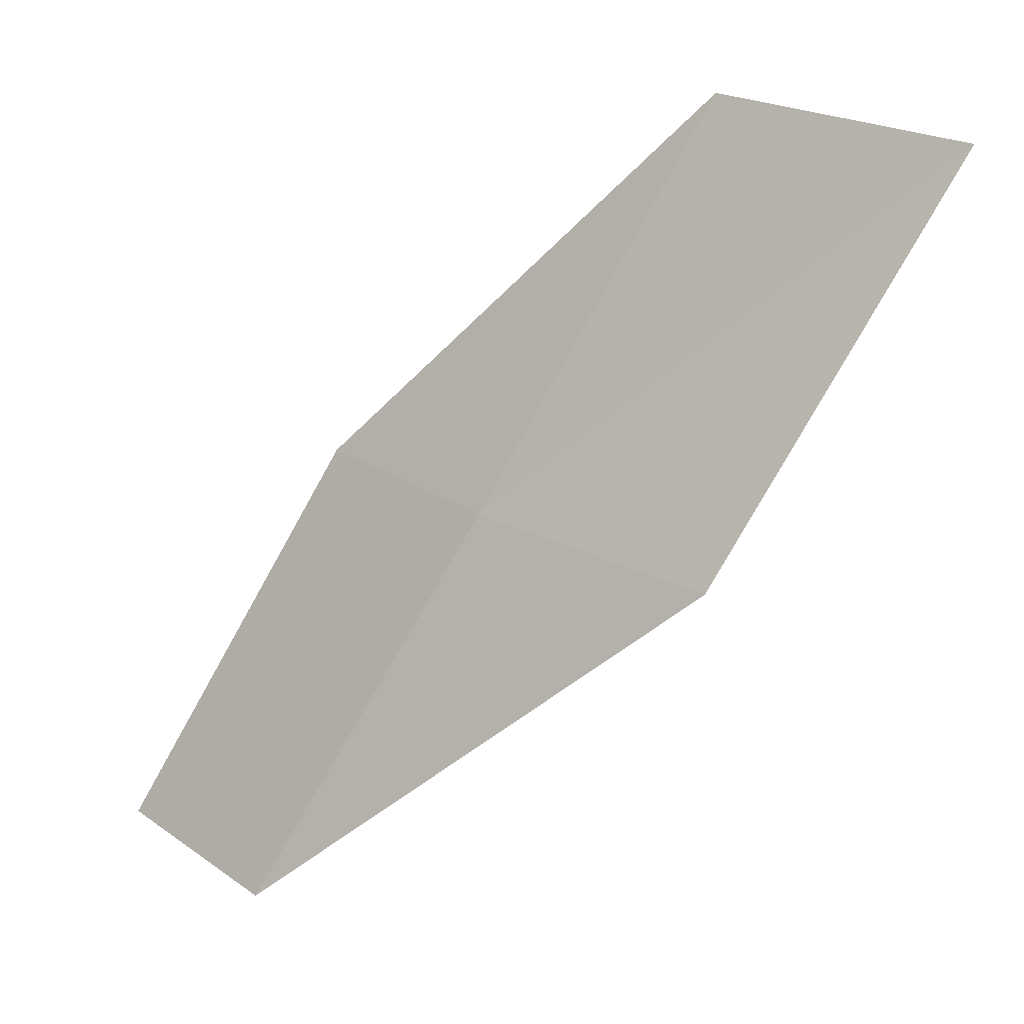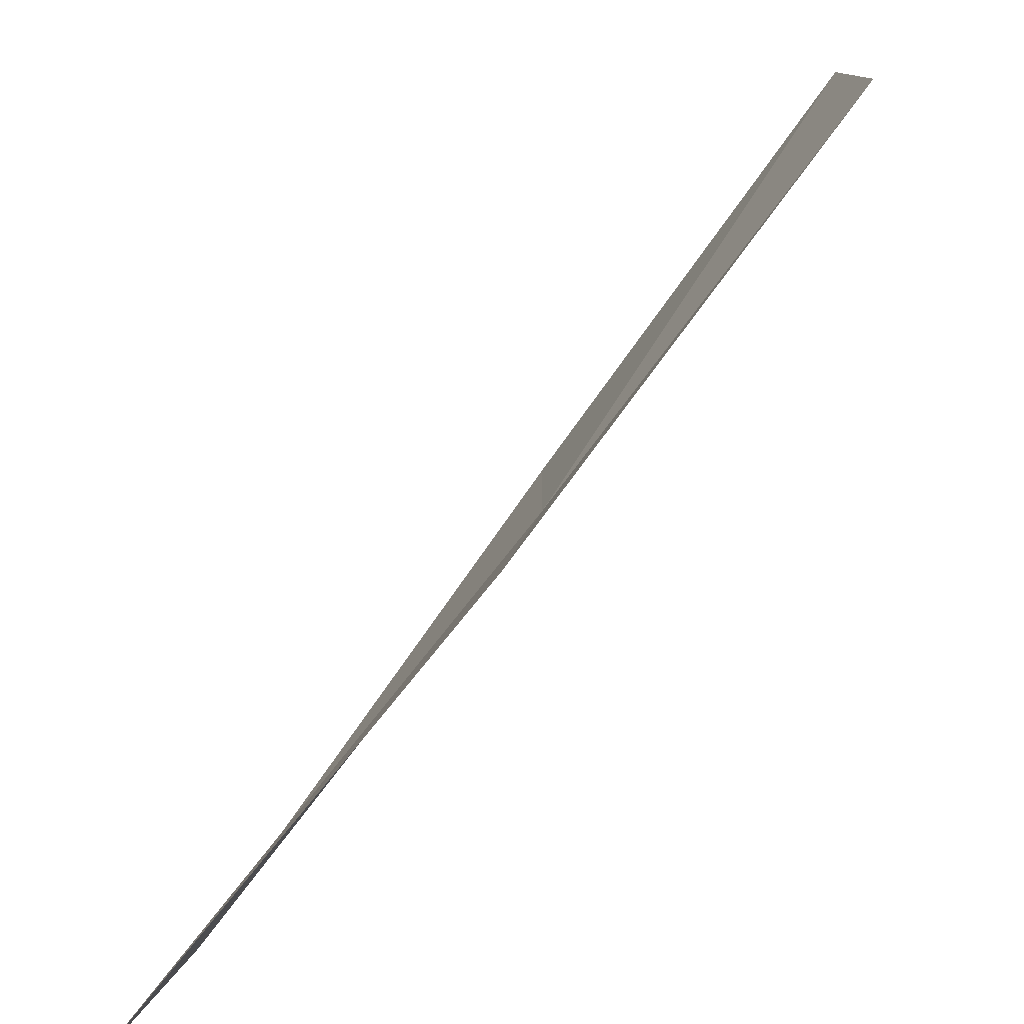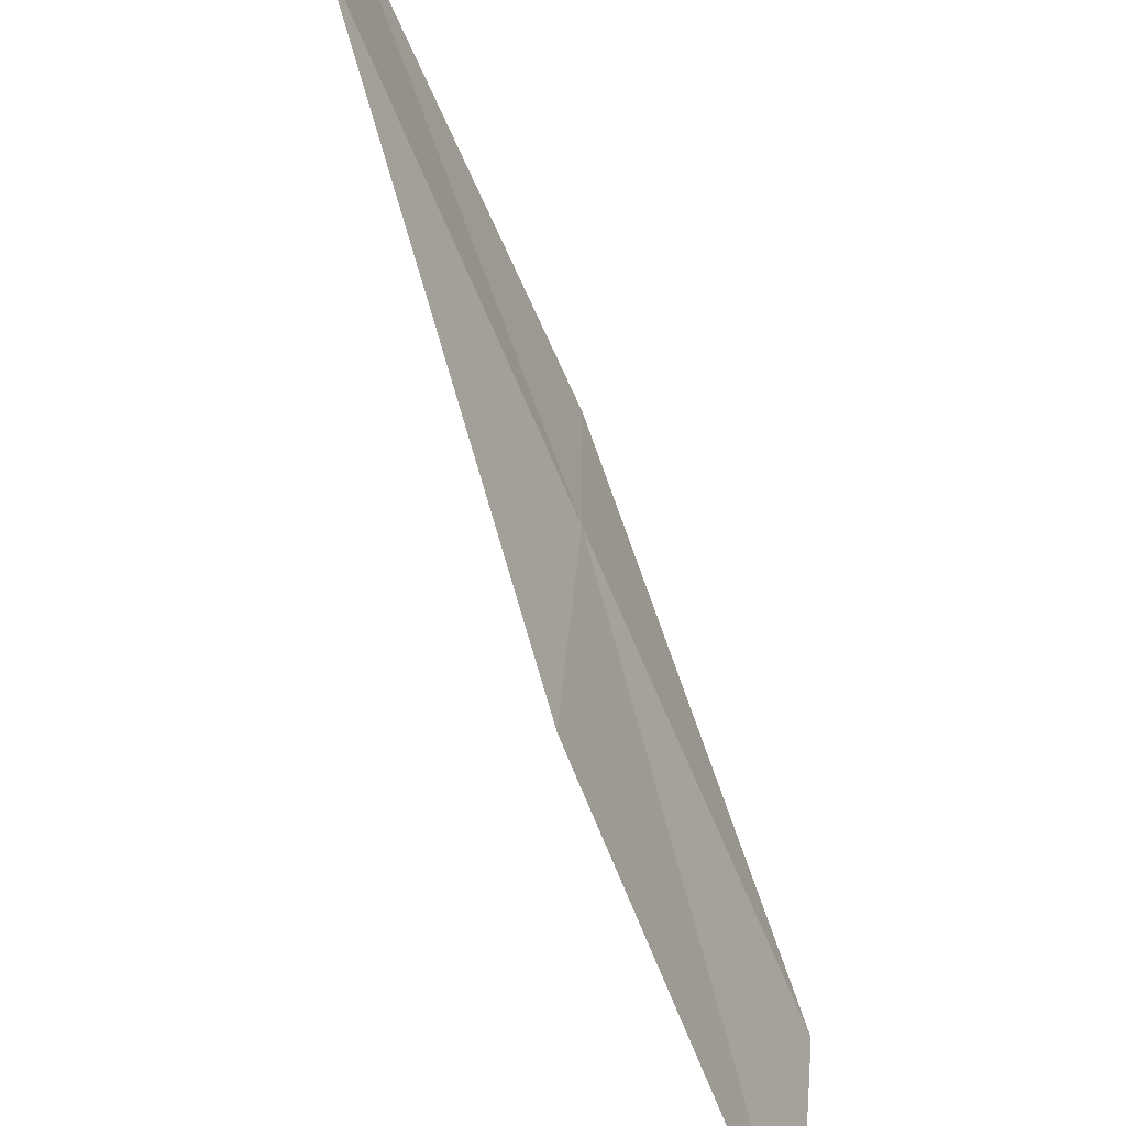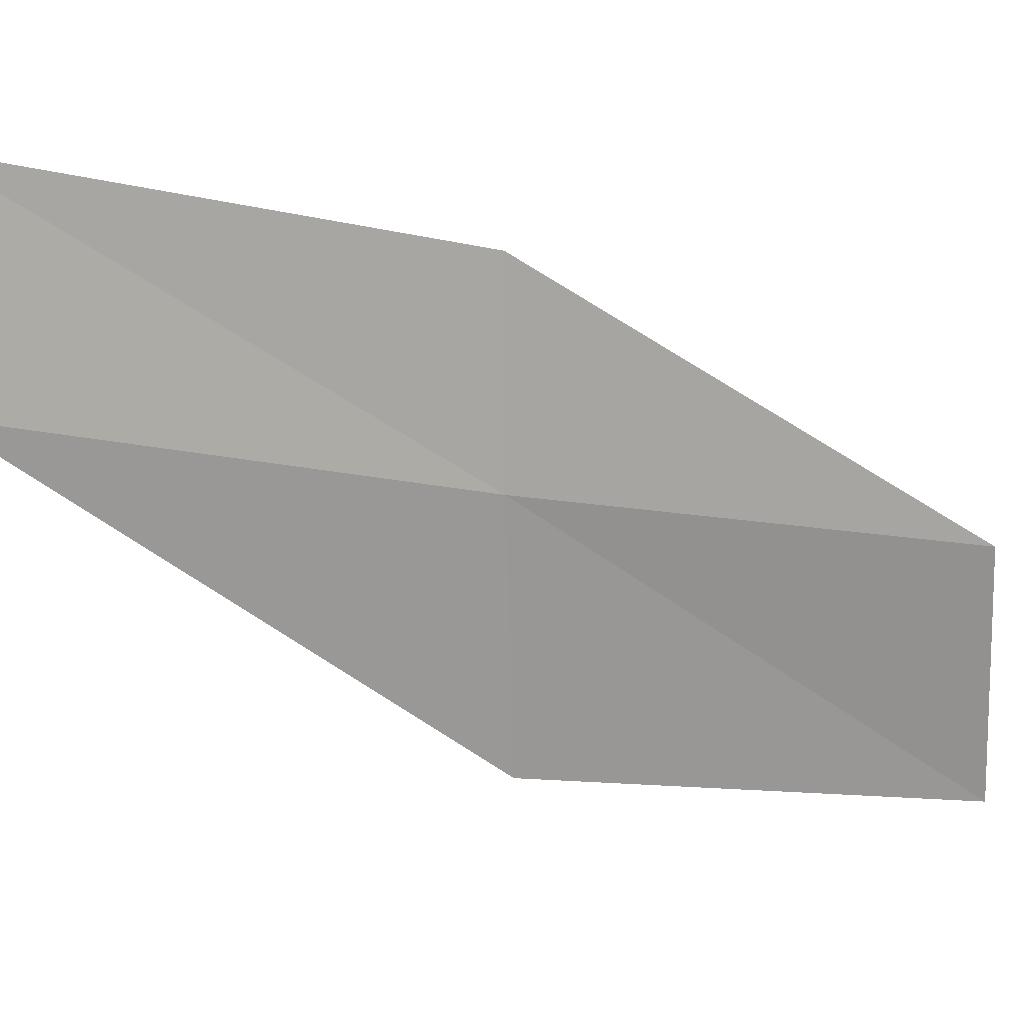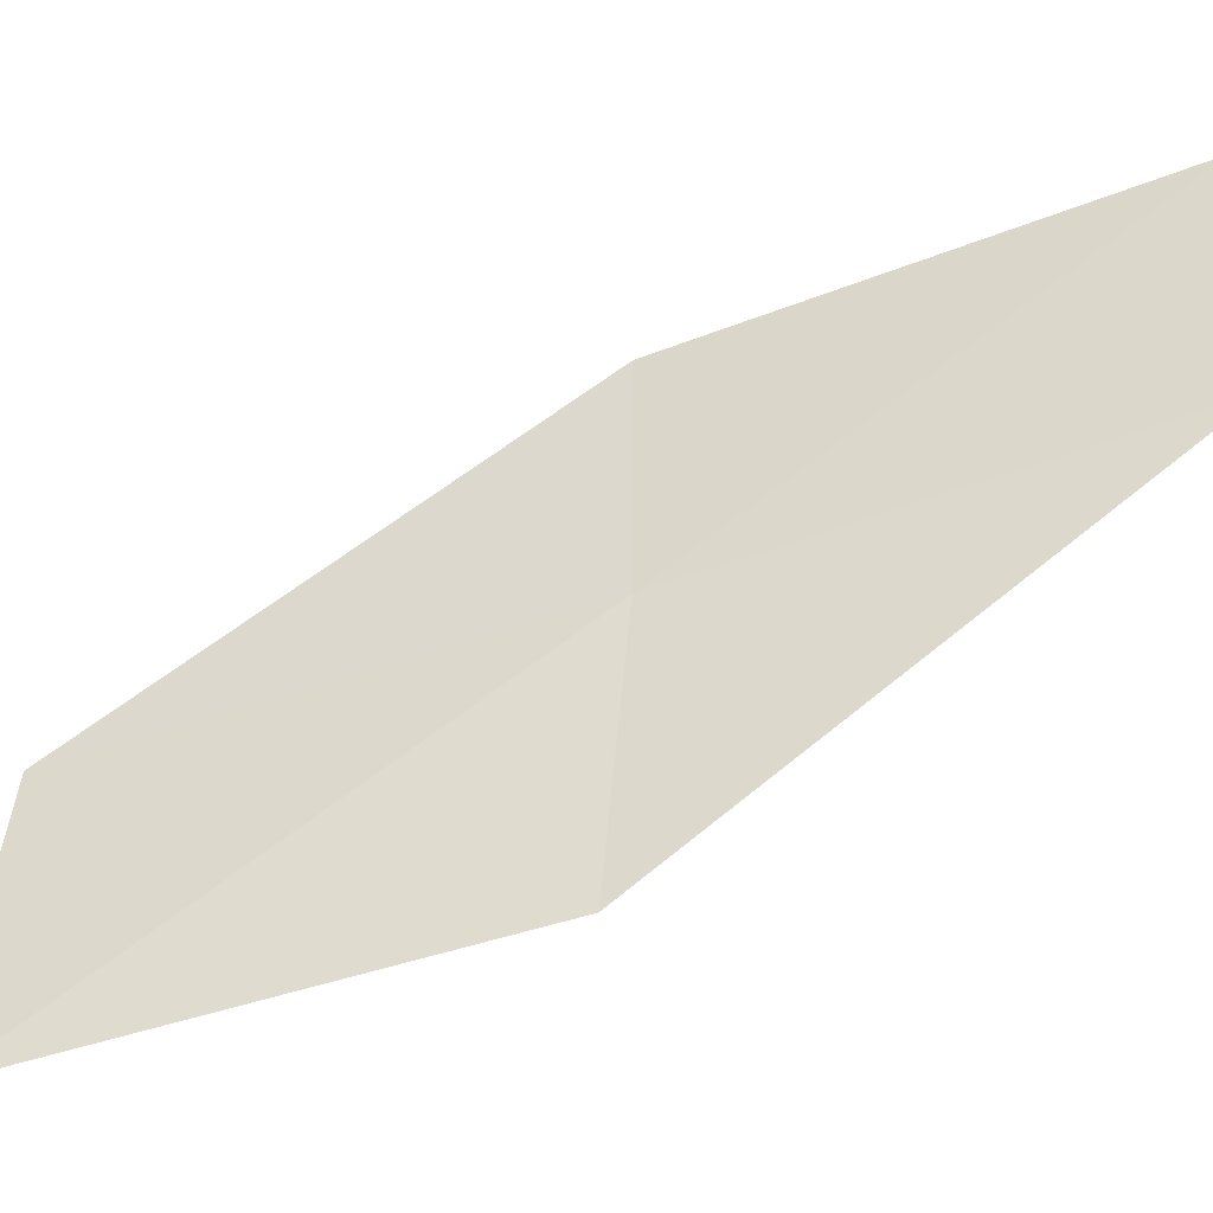
<metadata>
{"format":"obj","ext":"obj","renderer":"f3d","projection":"perspective","resolution":1024,"background":"white","views":[{"elev":29.0,"azim":-46.7,"up":"+Z"},{"elev":-79.2,"azim":172.6,"up":"+Y"},{"elev":-62.2,"azim":-124.7,"up":"+Y"},{"elev":14.3,"azim":-77.3,"up":"+Y"},{"elev":-30.0,"azim":135.8,"up":"+Y"}]}
</metadata>
<code>
v -8.816 -23.2 8
v -8.829 -22.16 8
v -9.976 -21.66 6
v -10.02 -22.7 6
v -8.648 -24.52 8
v -7.59 -23.62 10
v -7.353 -24.94 10
f 1 2 3
f 1 3 4
f 1 4 5
f 1 6 2
f 1 7 6
f 1 5 7

</code>
